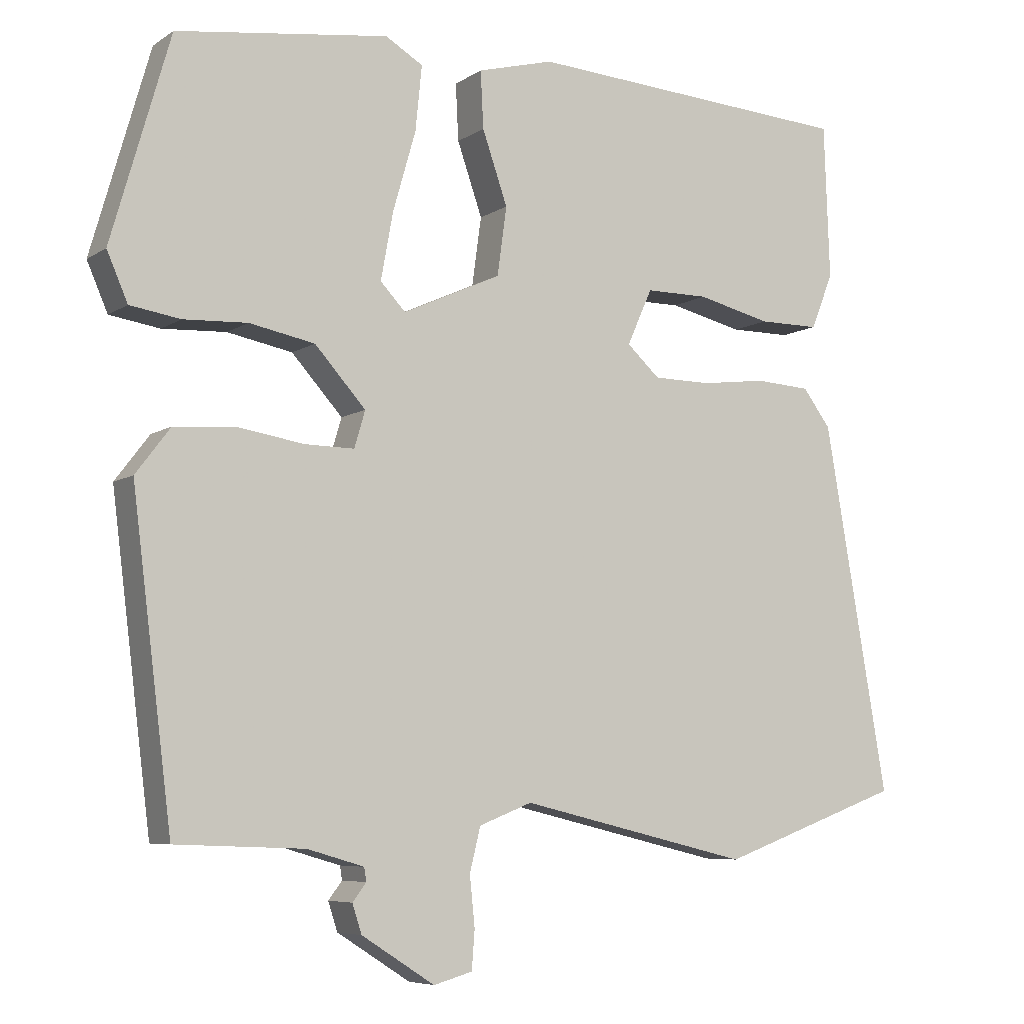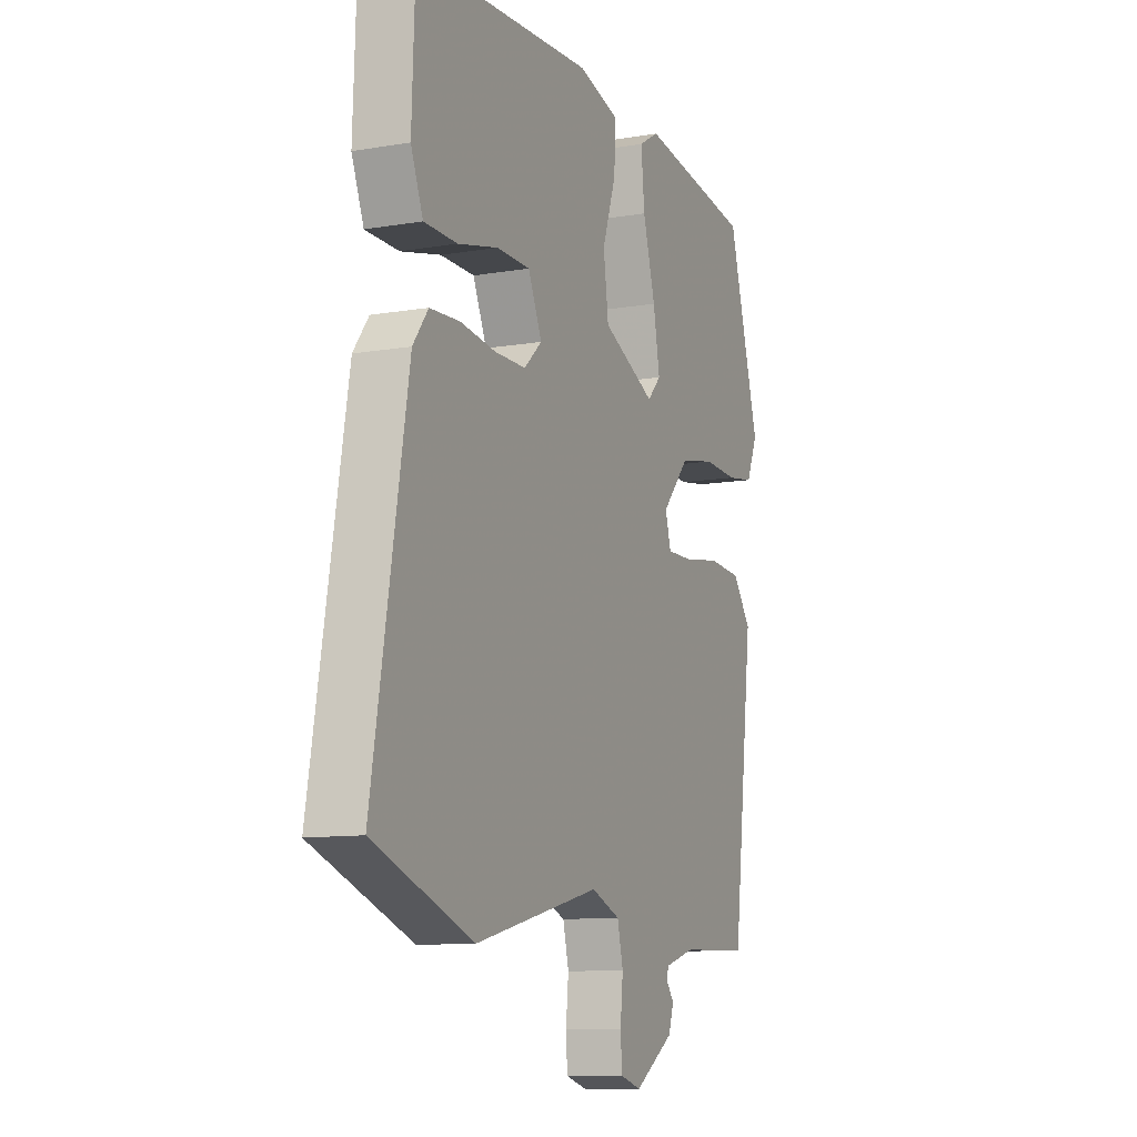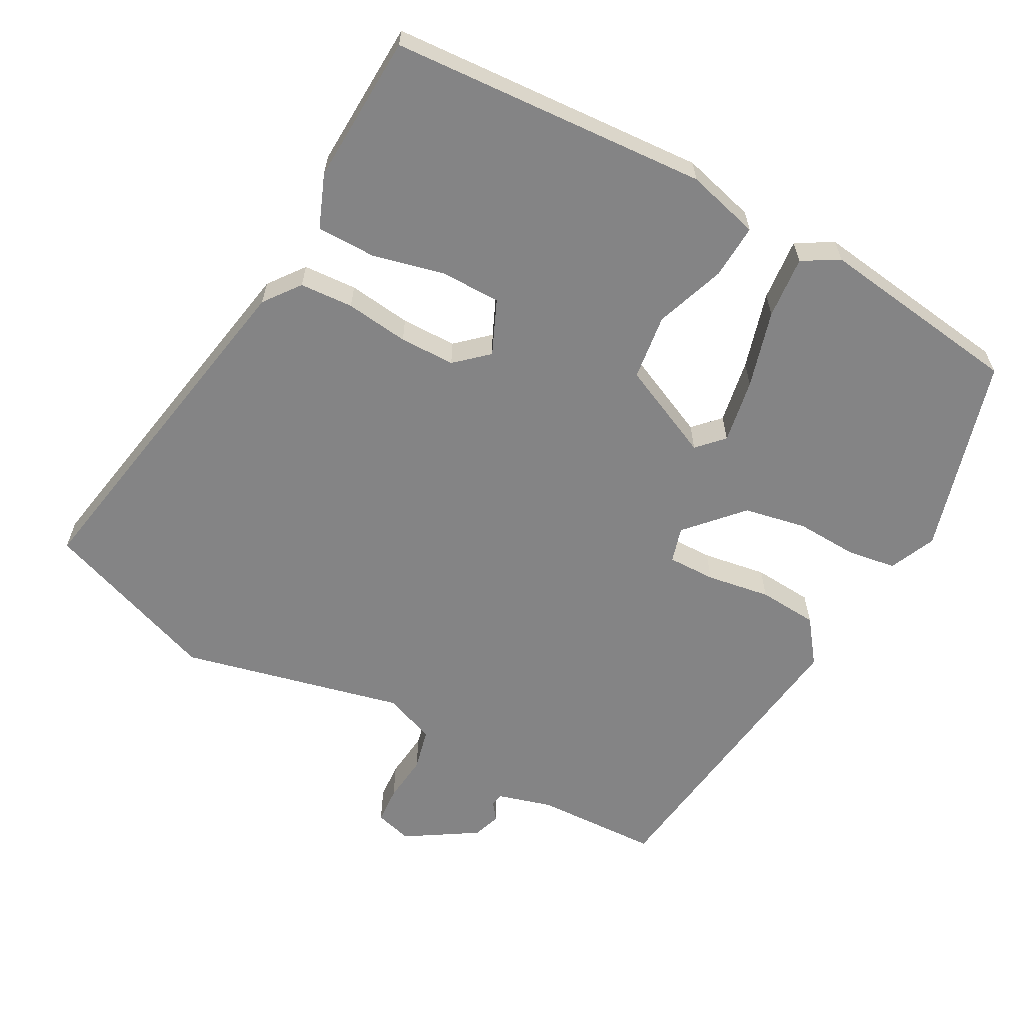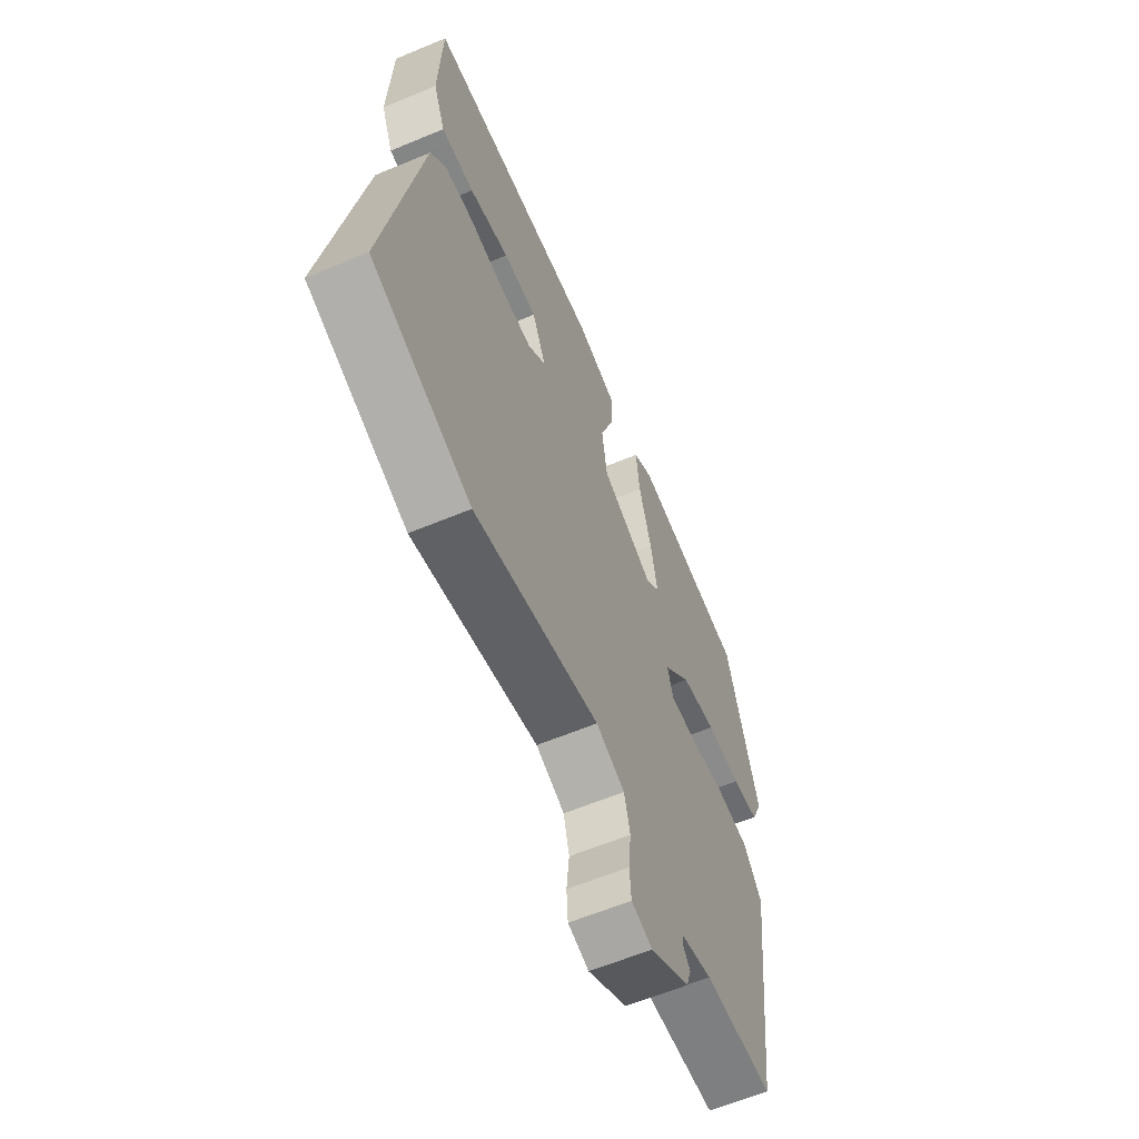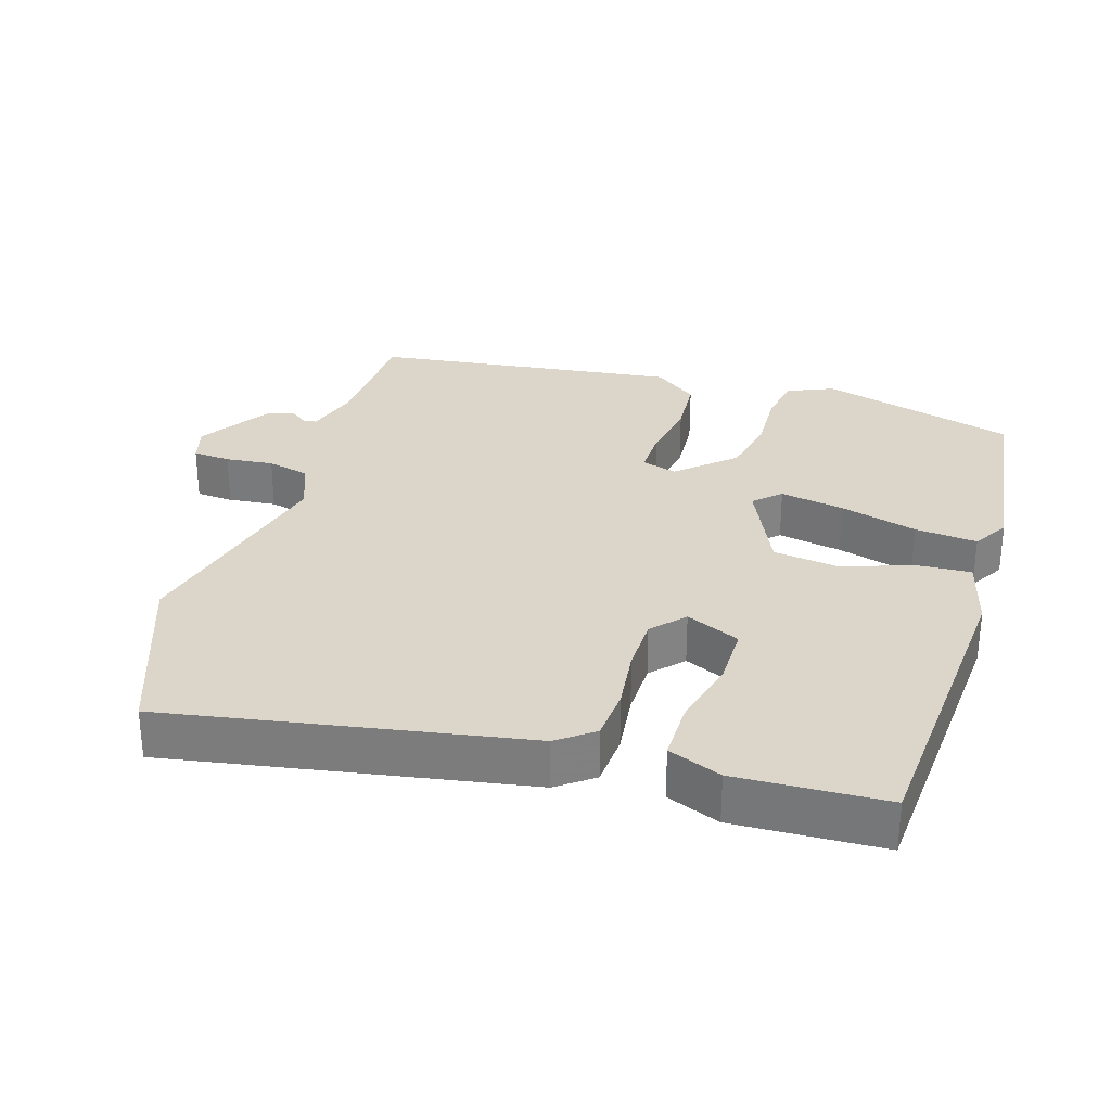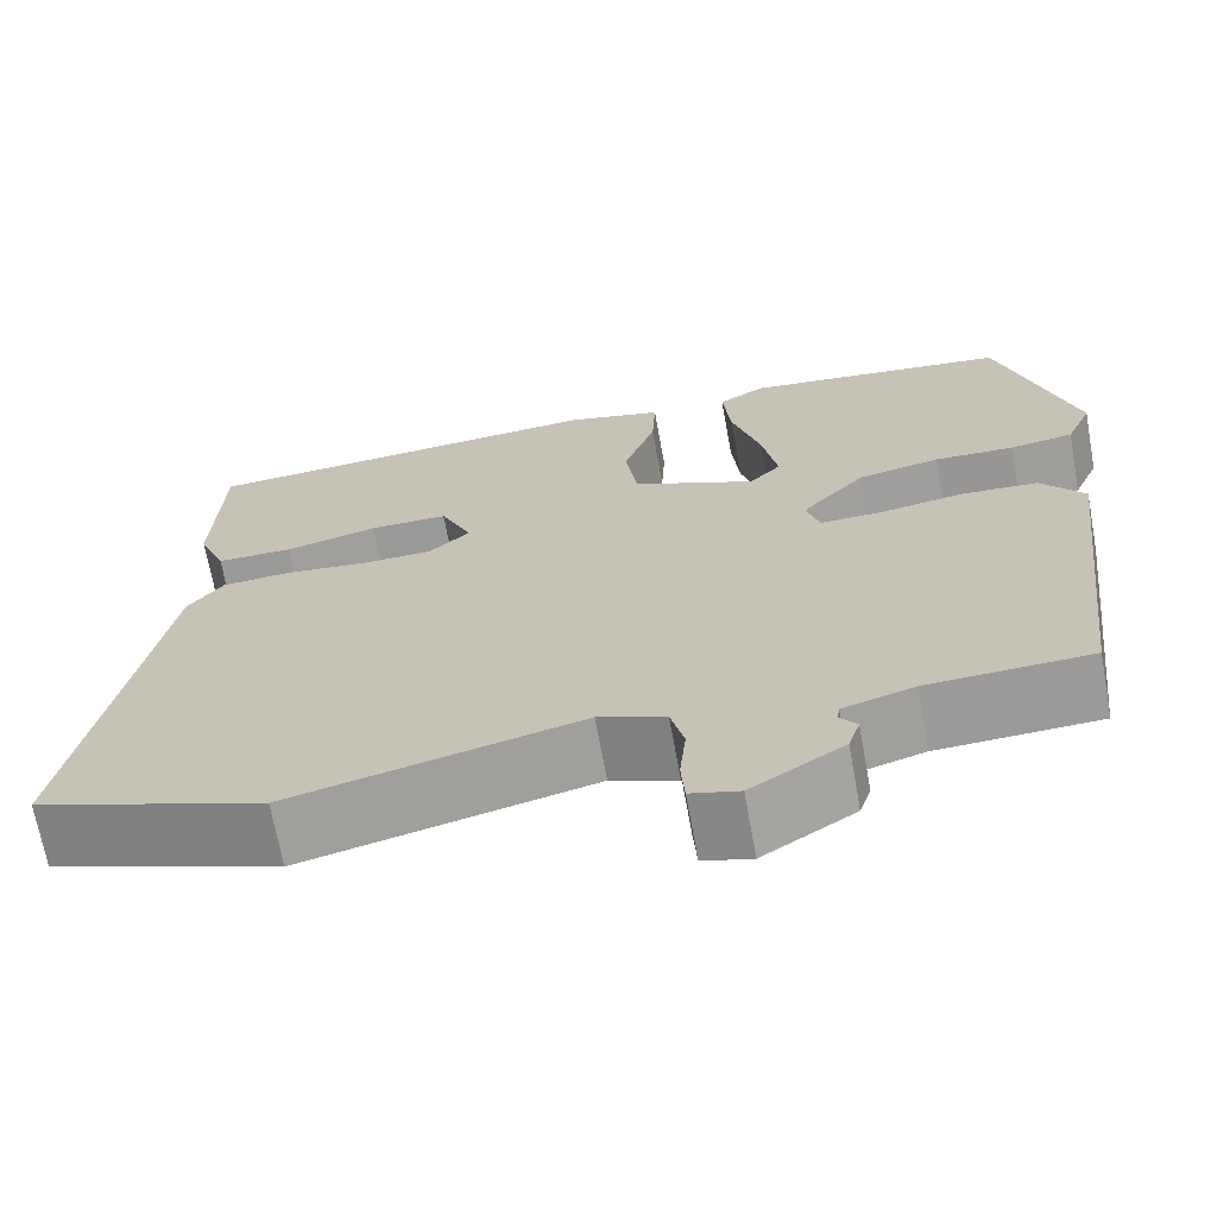
<metadata>
{"format":"obj","ext":"obj","renderer":"f3d","projection":"perspective","resolution":1024,"background":"white","views":[{"elev":-6.6,"azim":150.5,"up":"+Z"},{"elev":-10.6,"azim":-66.9,"up":"+Z"},{"elev":-61.5,"azim":-28.8,"up":"+Y"},{"elev":-61.6,"azim":-67.0,"up":"+Z"},{"elev":30.0,"azim":-72.9,"up":"+Y"},{"elev":-68.8,"azim":10.3,"up":"+Z"}]}
</metadata>
<code>
v 0.445 0.07 -0.518
v 0.266 0.07 -0.525
v 0.187 0.07 -0.548
v 0.184 0.07 -0.567
v 0.203 0.07 -0.592
v 0.19 0.07 -0.632
v 0.088 0.07 -0.697
v 0.034 0.07 -0.682
v 0.03 0.07 -0.628
v 0.037 0.07 -0.559
v 0.022 0.07 -0.498
v -0.052 0.07 -0.469
v -0.374 0.07 -0.546
v -0.629 0.07 -0.453
v -0.54 0.07 0.06
v -0.501 0.07 0.112
v -0.424 0.07 0.117
v -0.333 0.07 0.106
v -0.253 0.07 0.107
v -0.207 0.07 0.149
v -0.242 0.07 0.227
v -0.329 0.07 0.227
v -0.432 0.07 0.202
v -0.517 0.07 0.202
v -0.548 0.07 0.279
v -0.54 0.07 0.494
v -0.083 0.07 0.525
v 0.023 0.07 0.497
v 0.019 0.07 0.418
v -0.016 0.07 0.317
v -0.003 0.07 0.222
v 0.134 0.07 0.16
v 0.169 0.07 0.197
v 0.152 0.07 0.29
v 0.12 0.07 0.401
v 0.111 0.07 0.491
v 0.163 0.07 0.522
v 0.458 0.07 0.483
v 0.54 0.07 0.199
v 0.511 0.07 0.132
v 0.441 0.07 0.121
v 0.352 0.07 0.125
v 0.261 0.07 0.107
v 0.19 0.07 0.028
v 0.205 0.07 -0.023
v 0.274 0.07 -0.022
v 0.366 0.07 -0.007
v 0.452 0.07 -0.013
v 0.5 0.07 -0.076
v 0.445 0 -0.518
v 0.266 0 -0.525
v 0.187 0 -0.548
v 0.184 0 -0.567
v 0.203 0 -0.592
v 0.19 0 -0.632
v 0.088 0 -0.697
v 0.034 0 -0.682
v 0.03 0 -0.628
v 0.037 0 -0.559
v 0.022 0 -0.498
v -0.052 0 -0.469
v -0.374 0 -0.546
v -0.629 0 -0.453
v -0.54 0 0.06
v -0.501 0 0.112
v -0.424 0 0.117
v -0.333 0 0.106
v -0.253 0 0.107
v -0.207 0 0.149
v -0.242 0 0.227
v -0.329 0 0.227
v -0.432 0 0.202
v -0.517 0 0.202
v -0.548 0 0.279
v -0.54 0 0.494
v -0.083 0 0.525
v 0.023 0 0.497
v 0.019 0 0.418
v -0.016 0 0.317
v -0.003 0 0.222
v 0.134 0 0.16
v 0.169 0 0.197
v 0.152 0 0.29
v 0.12 0 0.401
v 0.111 0 0.491
v 0.163 0 0.522
v 0.458 0 0.483
v 0.54 0 0.199
v 0.511 0 0.132
v 0.441 0 0.121
v 0.352 0 0.125
v 0.261 0 0.107
v 0.19 0 0.028
v 0.205 0 -0.023
v 0.274 0 -0.022
v 0.366 0 -0.007
v 0.452 0 -0.013
v 0.5 0 -0.076
f 49 1 2
f 48 49 2
f 47 48 2
f 46 47 2
f 45 46 2 3
f 44 45 3 4
f 40 41 42
f 39 40 42
f 38 39 42
f 37 38 42
f 36 37 42
f 35 36 42
f 34 35 42
f 33 34 42 43
f 32 33 43 44
f 28 29 30
f 27 28 30
f 26 27 30
f 25 26 30
f 24 25 30
f 23 24 30
f 22 23 30
f 21 22 30
f 20 21 30 31
f 32 44 4
f 31 32 4
f 20 31 4
f 19 20 4
f 16 17 18
f 15 16 18
f 14 15 18
f 13 14 18
f 12 13 18
f 8 9 10
f 7 8 10
f 6 7 10
f 5 6 10
f 4 5 10
f 4 10 11
f 19 4 11
f 11 12 18 19
f 51 50 98
f 51 98 97
f 51 97 96
f 51 96 95
f 52 51 95 94
f 53 52 94 93
f 91 90 89
f 91 89 88
f 91 88 87
f 91 87 86
f 91 86 85
f 91 85 84
f 91 84 83
f 92 91 83 82
f 93 92 82 81
f 79 78 77
f 79 77 76
f 79 76 75
f 79 75 74
f 79 74 73
f 79 73 72
f 79 72 71
f 79 71 70
f 80 79 70 69
f 53 93 81
f 53 81 80
f 53 80 69
f 53 69 68
f 67 66 65
f 67 65 64
f 67 64 63
f 67 63 62
f 67 62 61
f 59 58 57
f 59 57 56
f 59 56 55
f 59 55 54
f 59 54 53
f 60 59 53
f 60 53 68
f 68 67 61 60
f 1 50 51 2
f 2 51 52 3
f 3 52 53 4
f 4 53 54 5
f 5 54 55 6
f 6 55 56 7
f 7 56 57 8
f 8 57 58 9
f 9 58 59 10
f 10 59 60 11
f 11 60 61 12
f 12 61 62 13
f 13 62 63 14
f 14 63 64 15
f 15 64 65 16
f 16 65 66 17
f 17 66 67 18
f 18 67 68 19
f 19 68 69 20
f 20 69 70 21
f 21 70 71 22
f 22 71 72 23
f 23 72 73 24
f 24 73 74 25
f 25 74 75 26
f 26 75 76 27
f 27 76 77 28
f 28 77 78 29
f 29 78 79 30
f 30 79 80 31
f 31 80 81 32
f 32 81 82 33
f 33 82 83 34
f 34 83 84 35
f 35 84 85 36
f 36 85 86 37
f 37 86 87 38
f 38 87 88 39
f 39 88 89 40
f 40 89 90 41
f 41 90 91 42
f 42 91 92 43
f 43 92 93 44
f 44 93 94 45
f 45 94 95 46
f 46 95 96 47
f 47 96 97 48
f 48 97 98 49
f 49 98 50 1

</code>
